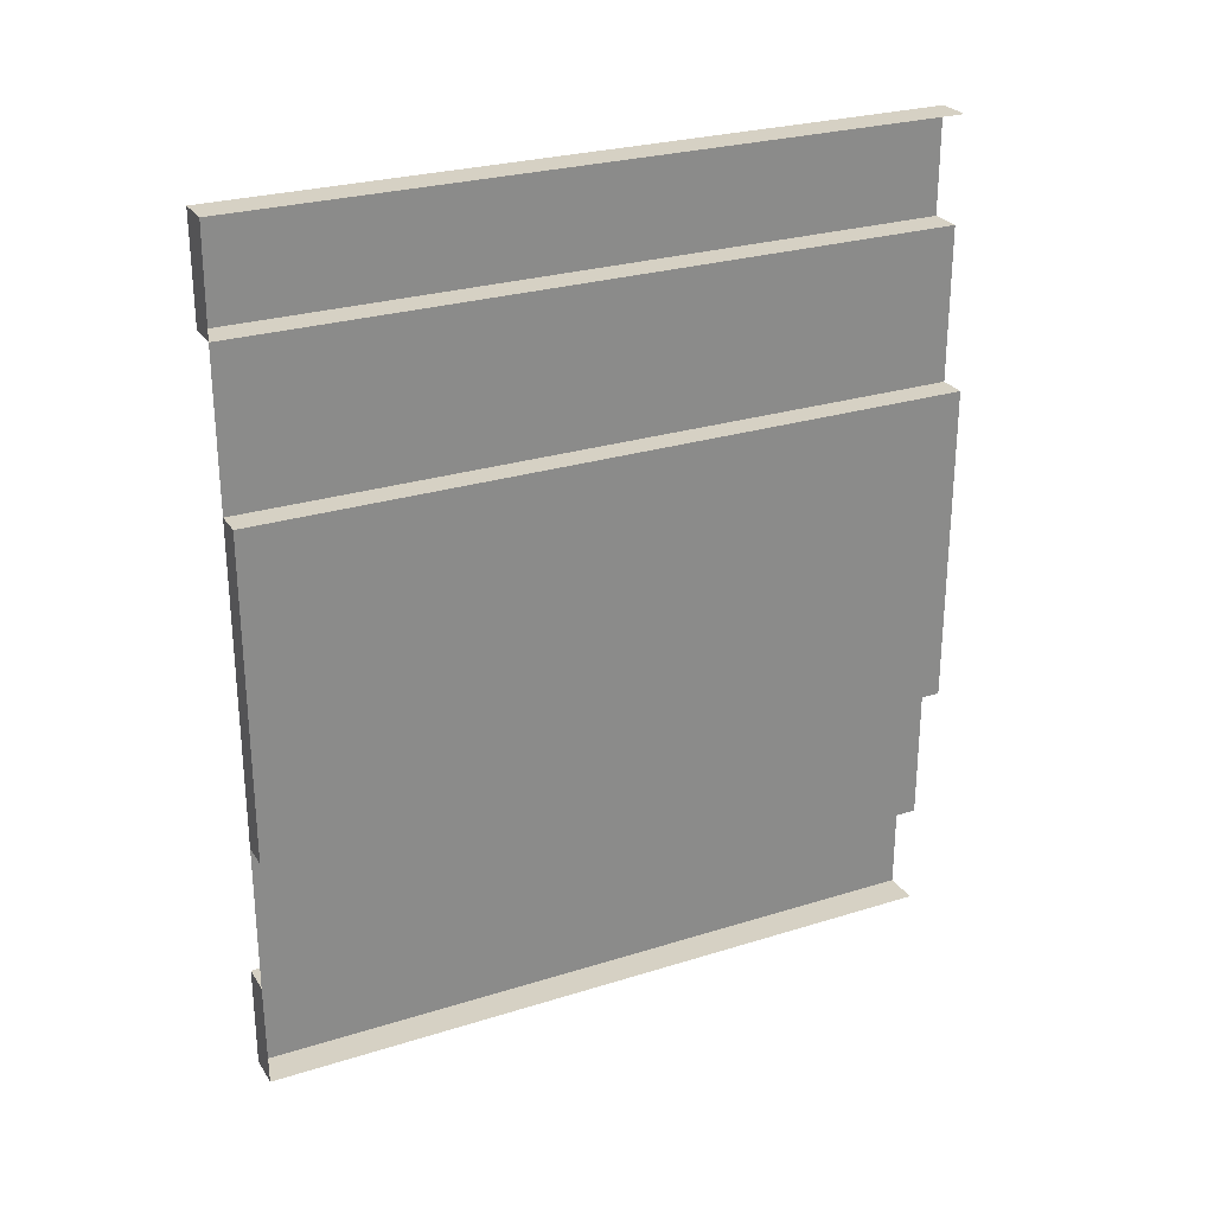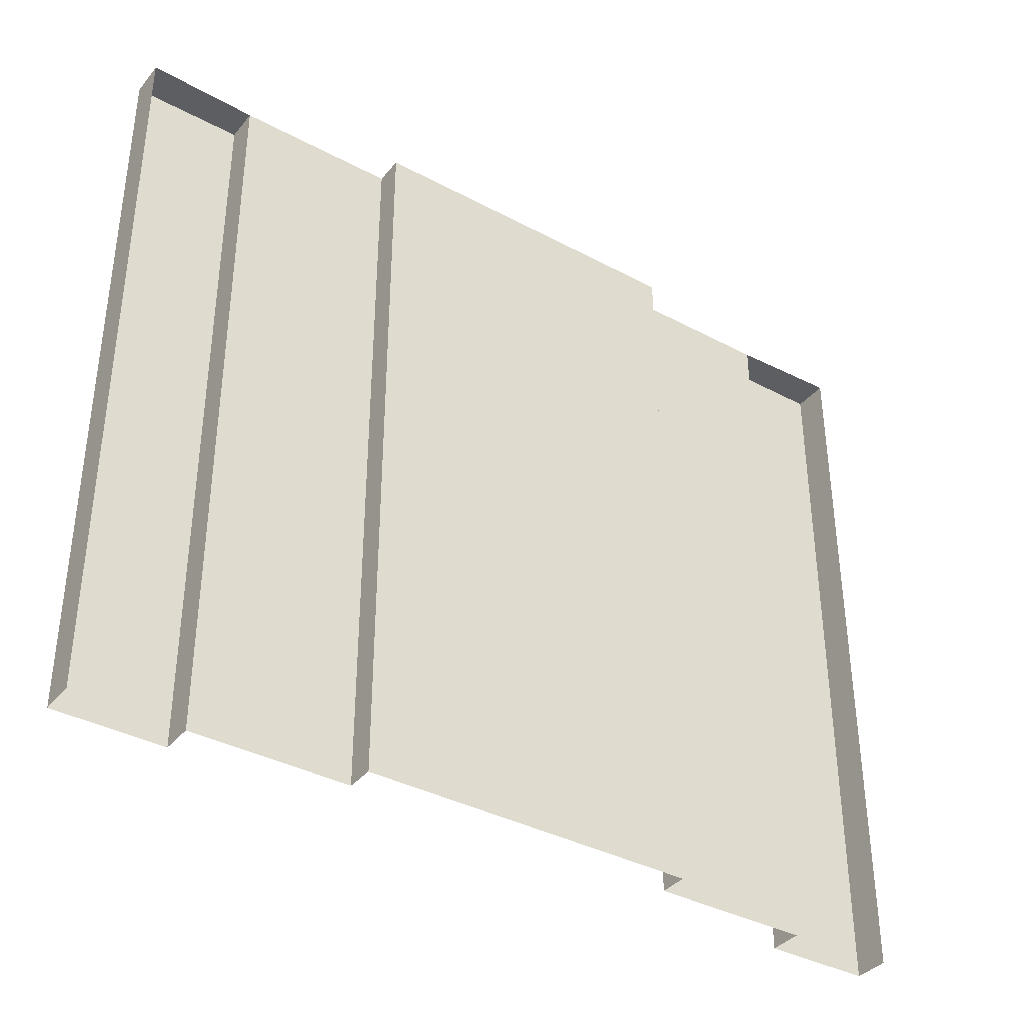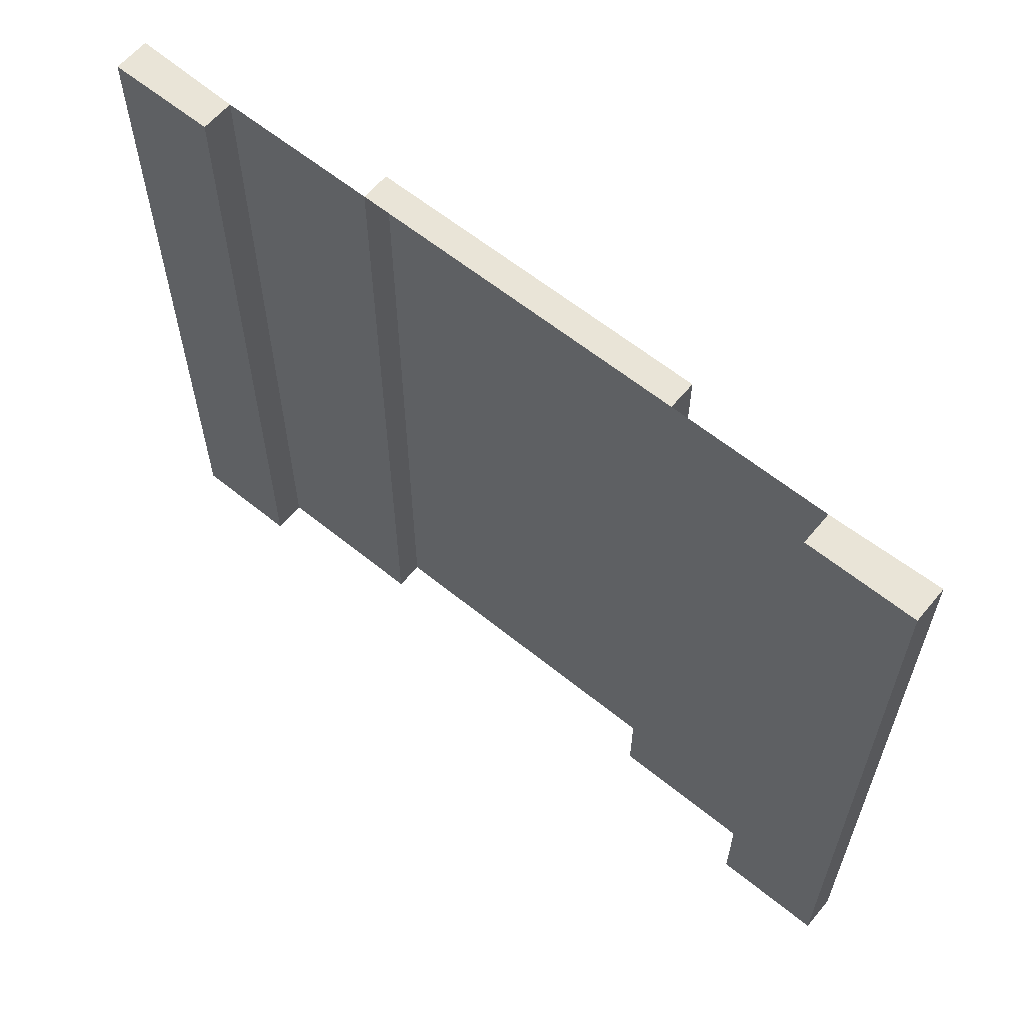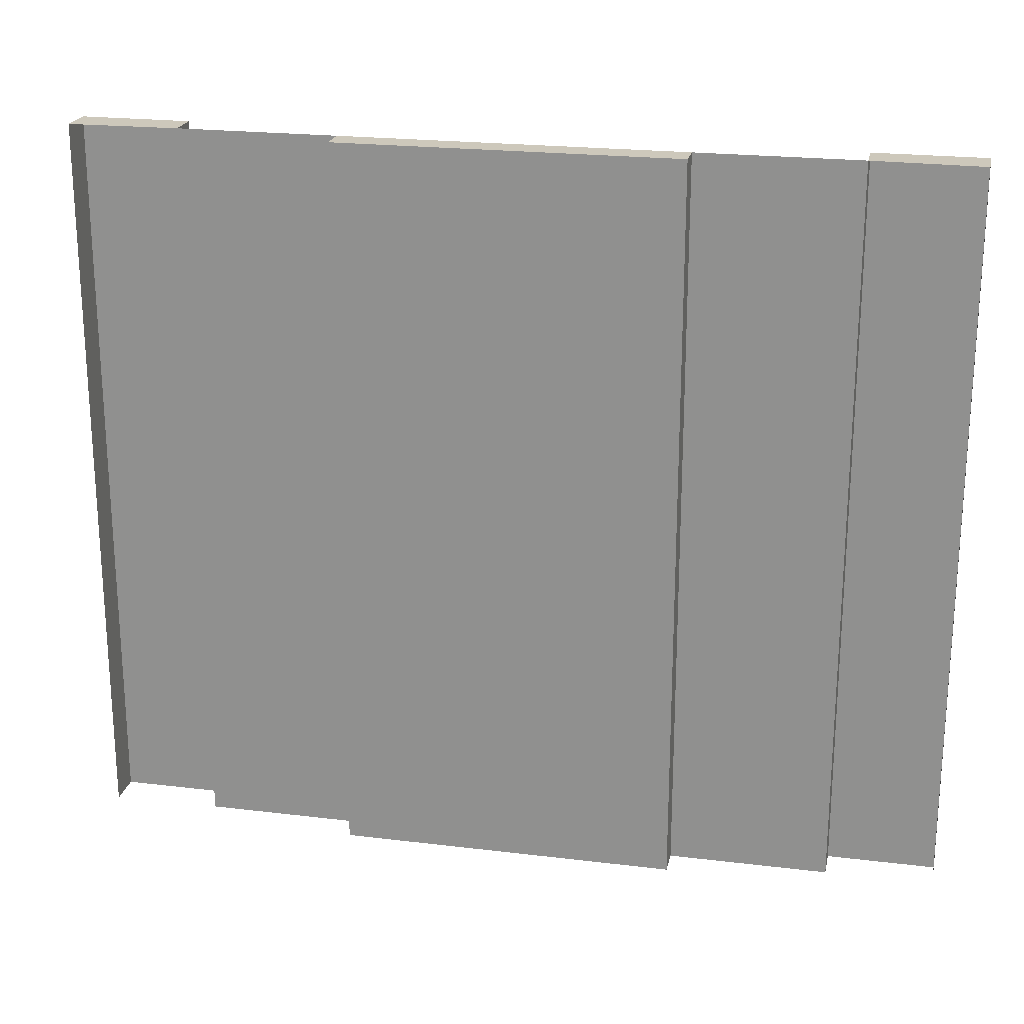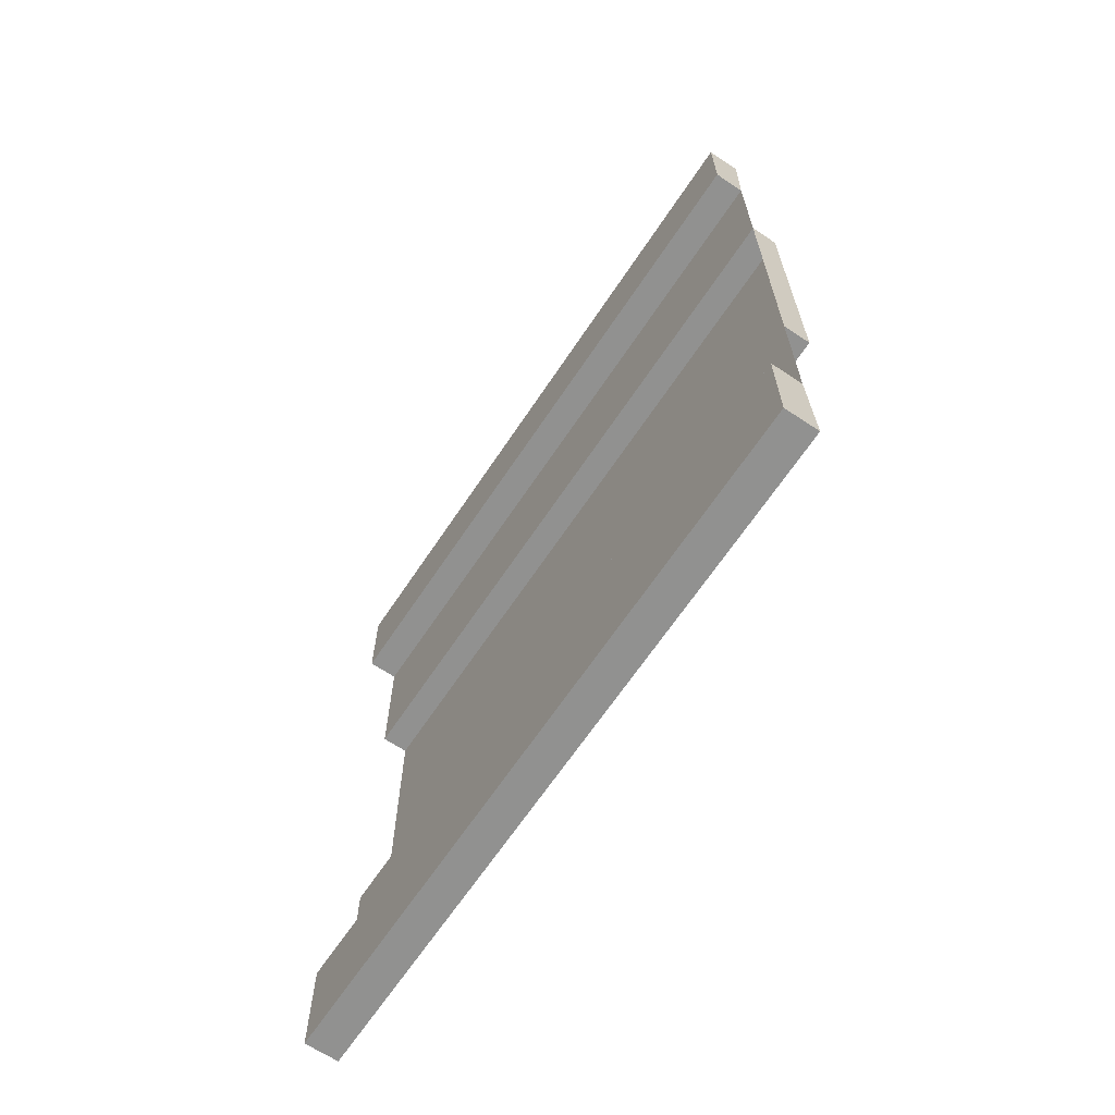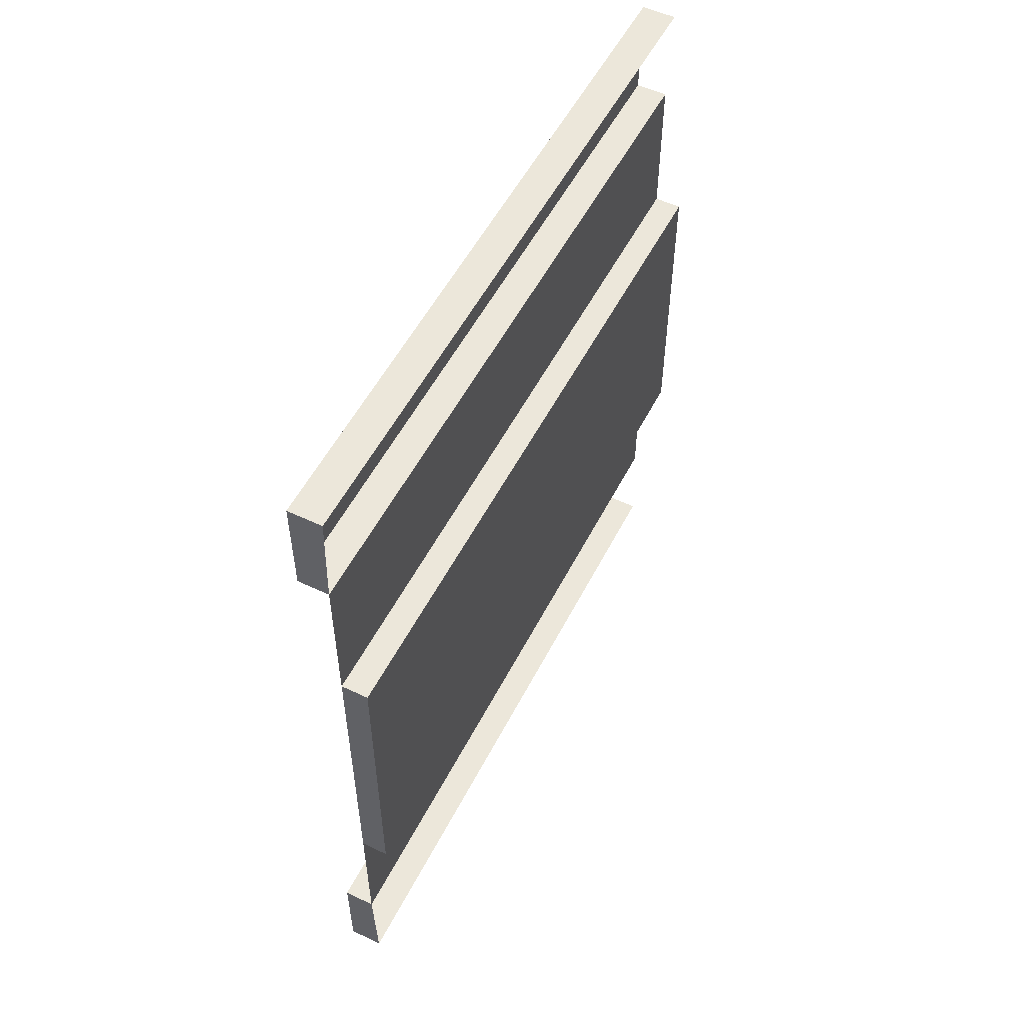
<metadata>
{"format":"obj","ext":"obj","renderer":"f3d","projection":"perspective","resolution":1024,"background":"white","views":[{"elev":26.7,"azim":-116.0,"up":"+Z"},{"elev":-37.4,"azim":-124.4,"up":"+Y"},{"elev":61.0,"azim":129.6,"up":"+Y"},{"elev":21.9,"azim":-78.0,"up":"+Y"},{"elev":-66.0,"azim":146.3,"up":"+Z"},{"elev":54.0,"azim":-153.2,"up":"+Z"}]}
</metadata>
<code>
o PISOS_PB_ASCENSOR.001_Plane.024
v -0.141 1.695 0.7735
v -0.01008 -1.695 0.7735
v -0.141 -1.695 0.7735
v -0.01008 1.695 1.507
v -0.01008 -1.695 1.507
v -0.01008 -1.695 -1.502
v -0.01008 1.695 -0.7735
v -0.01008 -1.695 -0.7735
v -0.0243 -1.695 2.003
v 0.141 1.695 2.003
v -0.0243 1.695 2.003
v -0.141 -1.695 -0.7735
v -0.141 1.695 -0.7735
v 0.141 -1.695 -2.003
v 0.141 1.695 -1.502
v 0.141 -1.695 -1.502
v 0.141 -1.695 1.507
v 0.141 -1.695 2.003
v -0.01008 1.695 -1.502
v -0.0243 1.695 -2.003
v -0.0243 -1.695 -2.003
v 0.141 1.695 -2.003
v -0.01008 1.695 0.7735
v 0.141 1.695 1.507
f 1 2 3
f 2 4 5
f 6 7 8
f 9 10 11
f 12 7 13
f 14 15 16
f 17 10 18
f 6 15 19
f 4 17 5
f 20 14 21
f 10 4 11
f 22 19 15
f 1 7 23
f 12 1 3
f 1 23 2
f 2 23 4
f 6 19 7
f 9 18 10
f 12 8 7
f 14 22 15
f 17 24 10
f 6 16 15
f 4 24 17
f 20 22 14
f 10 24 4
f 22 20 19
f 1 13 7
f 12 13 1

</code>
